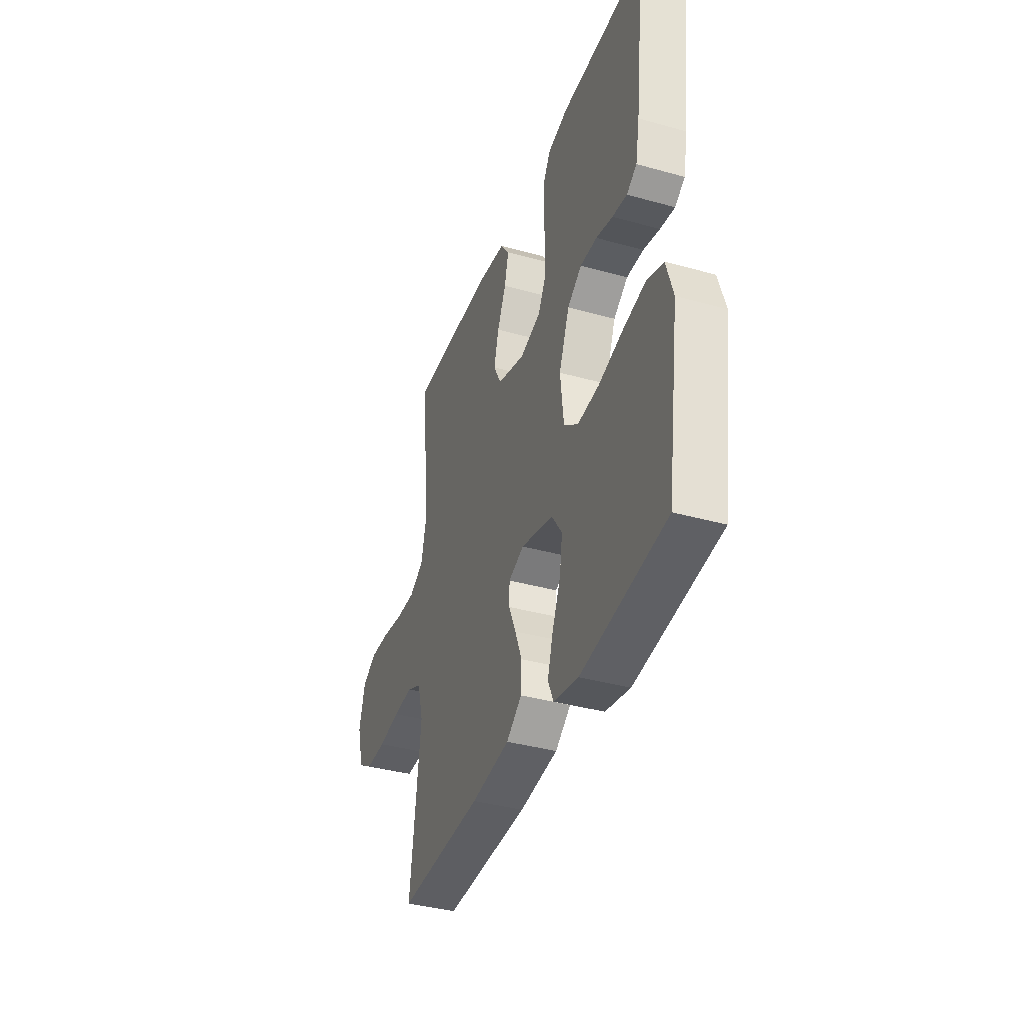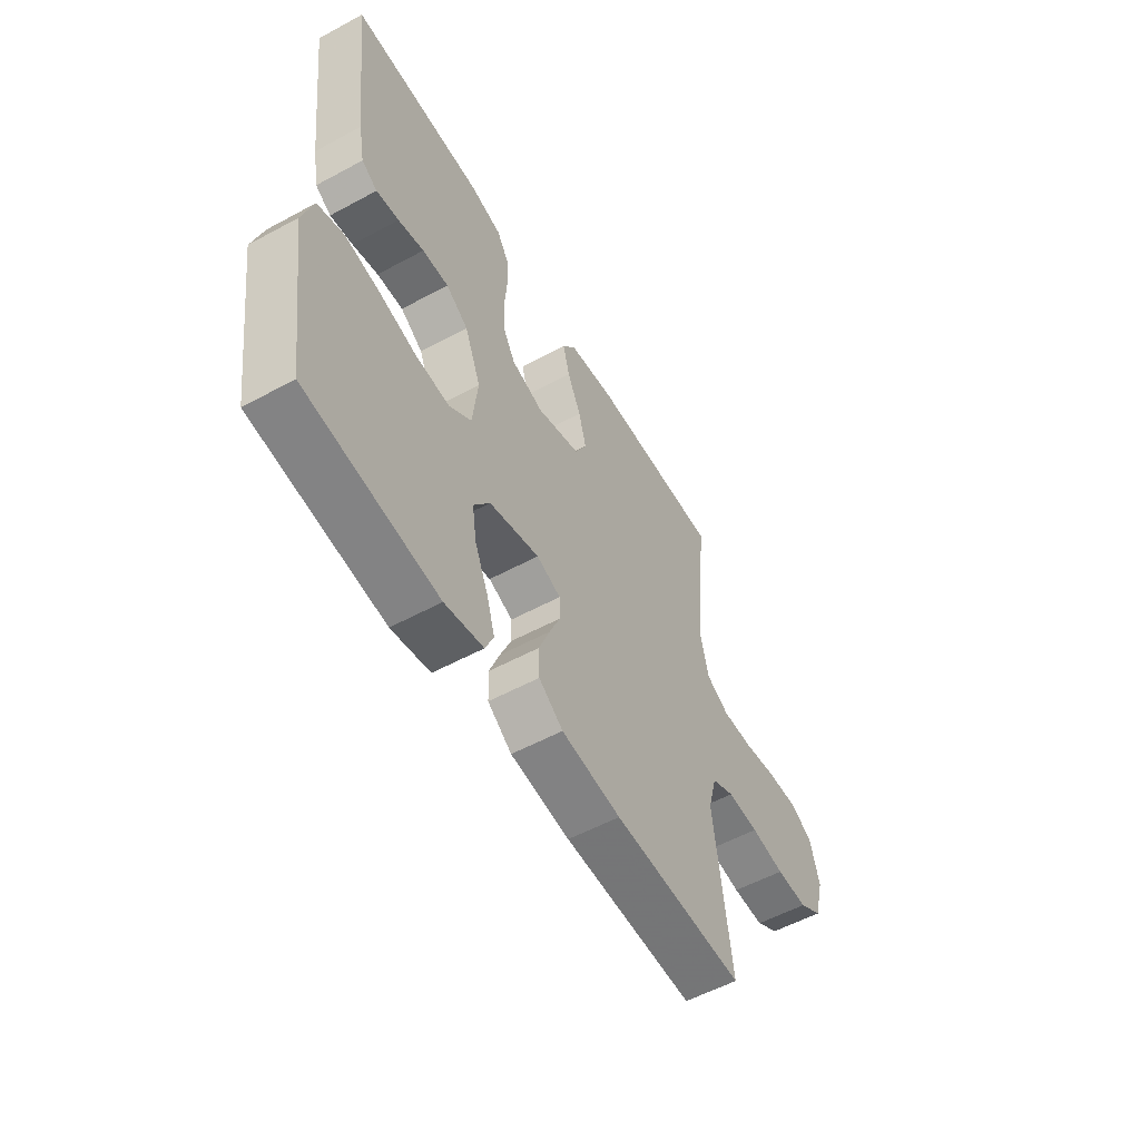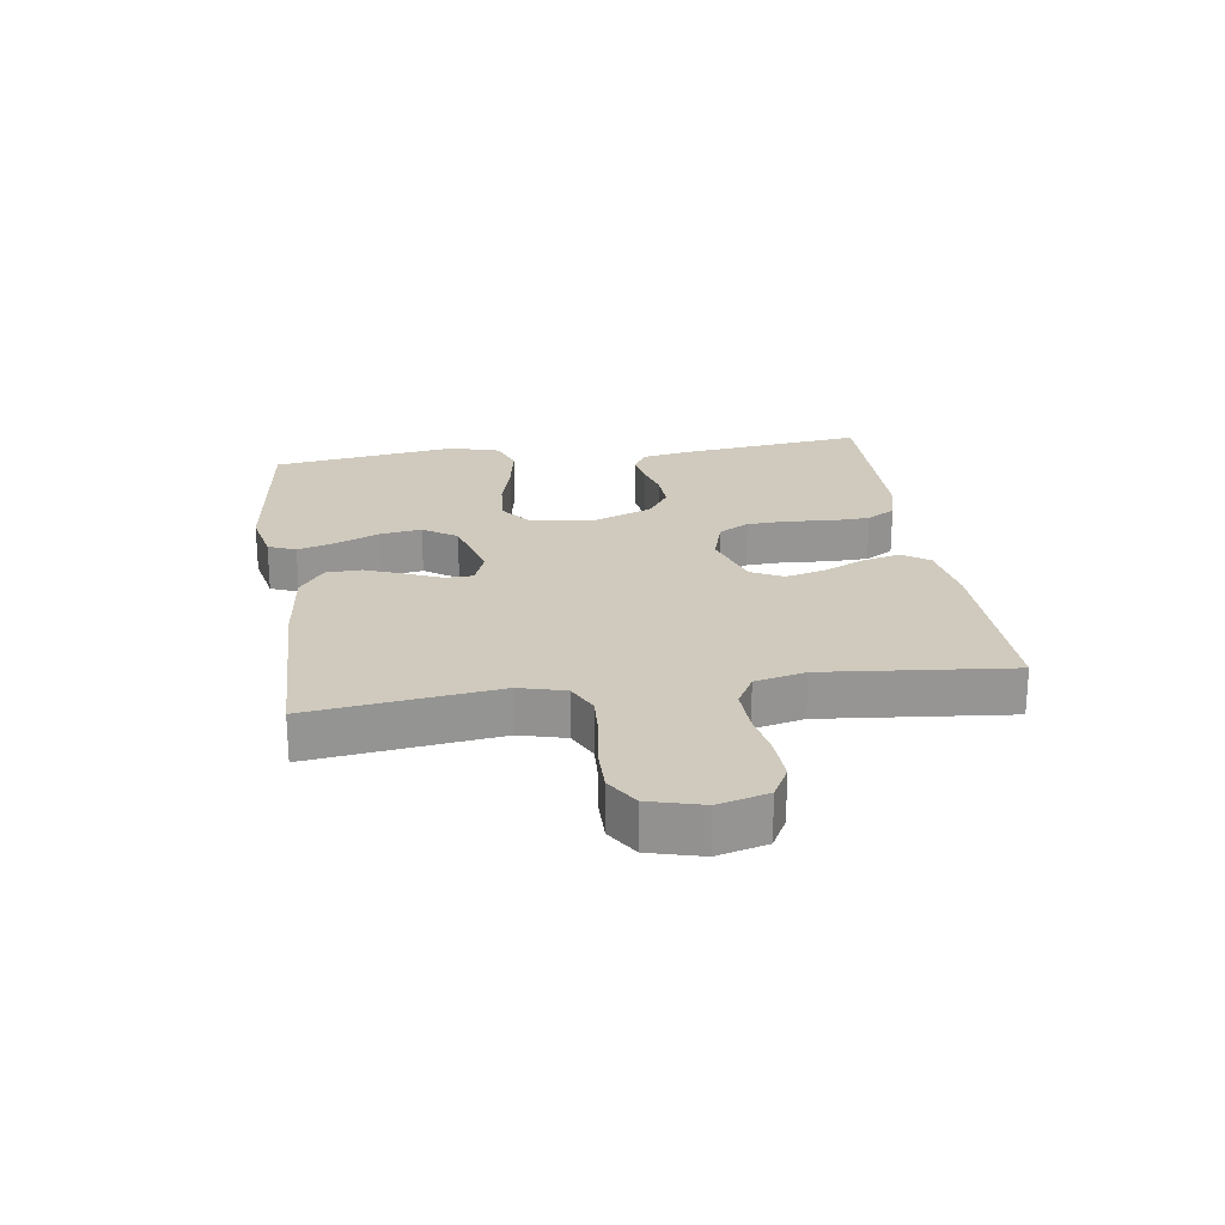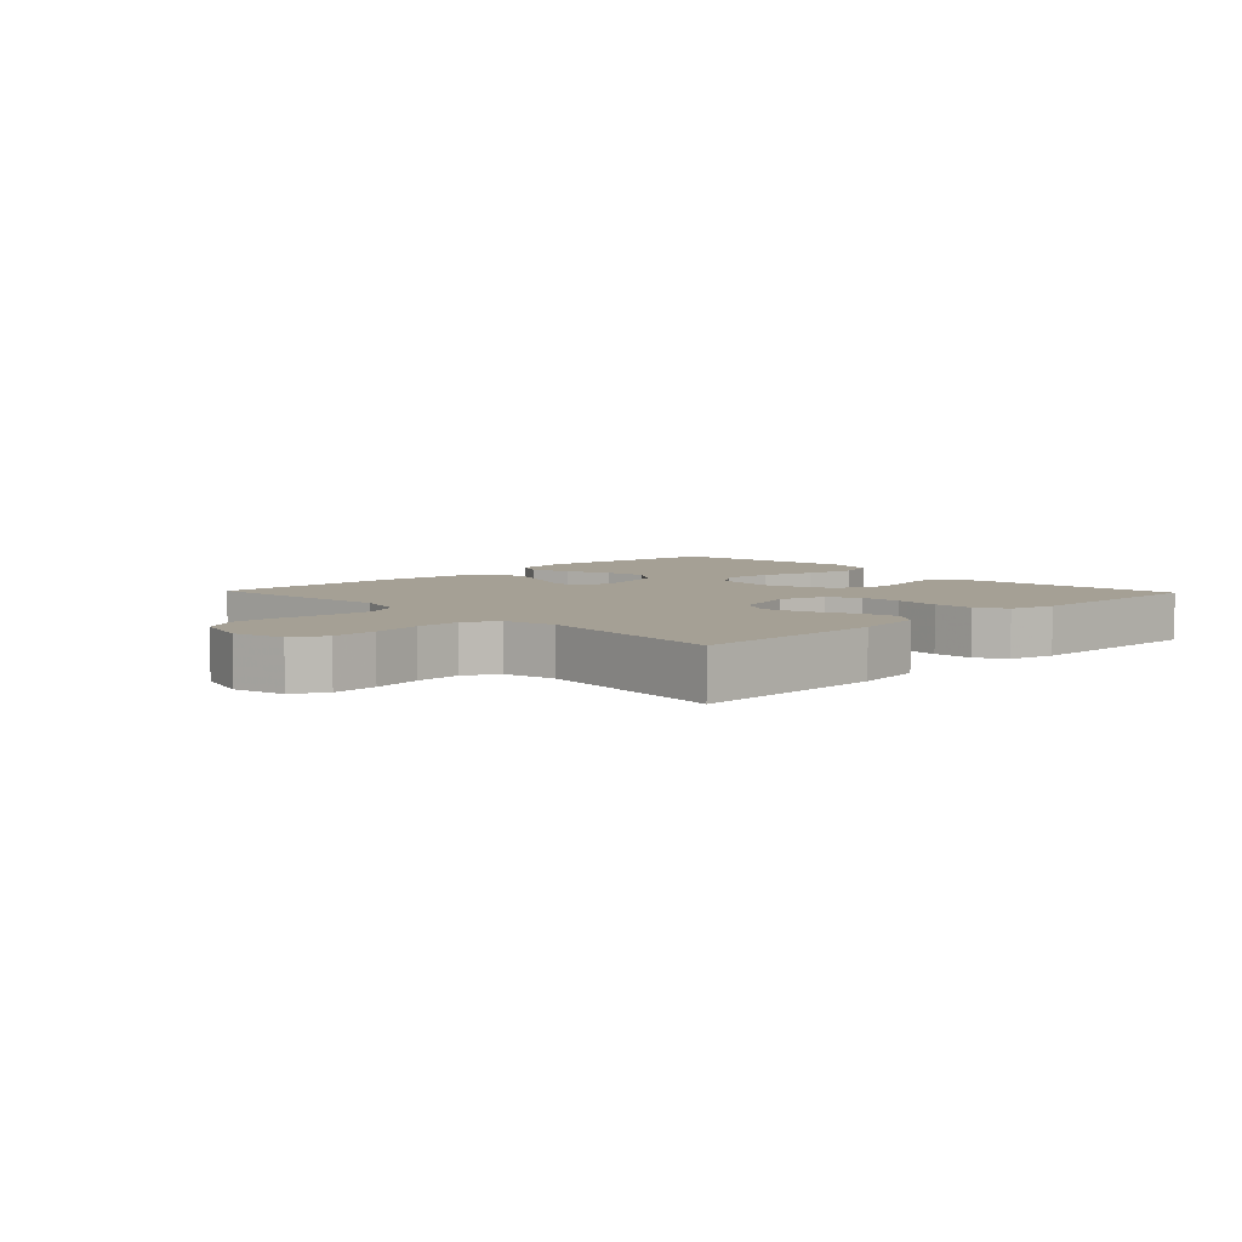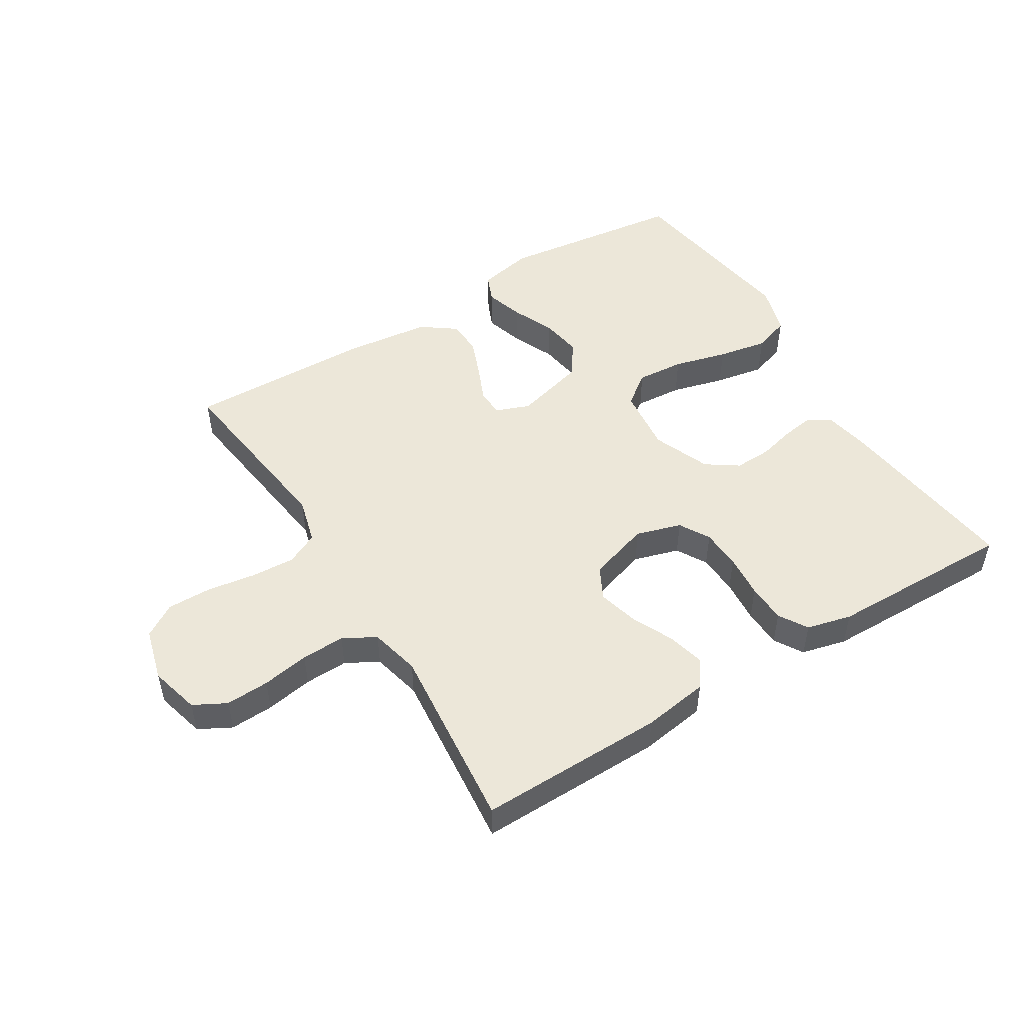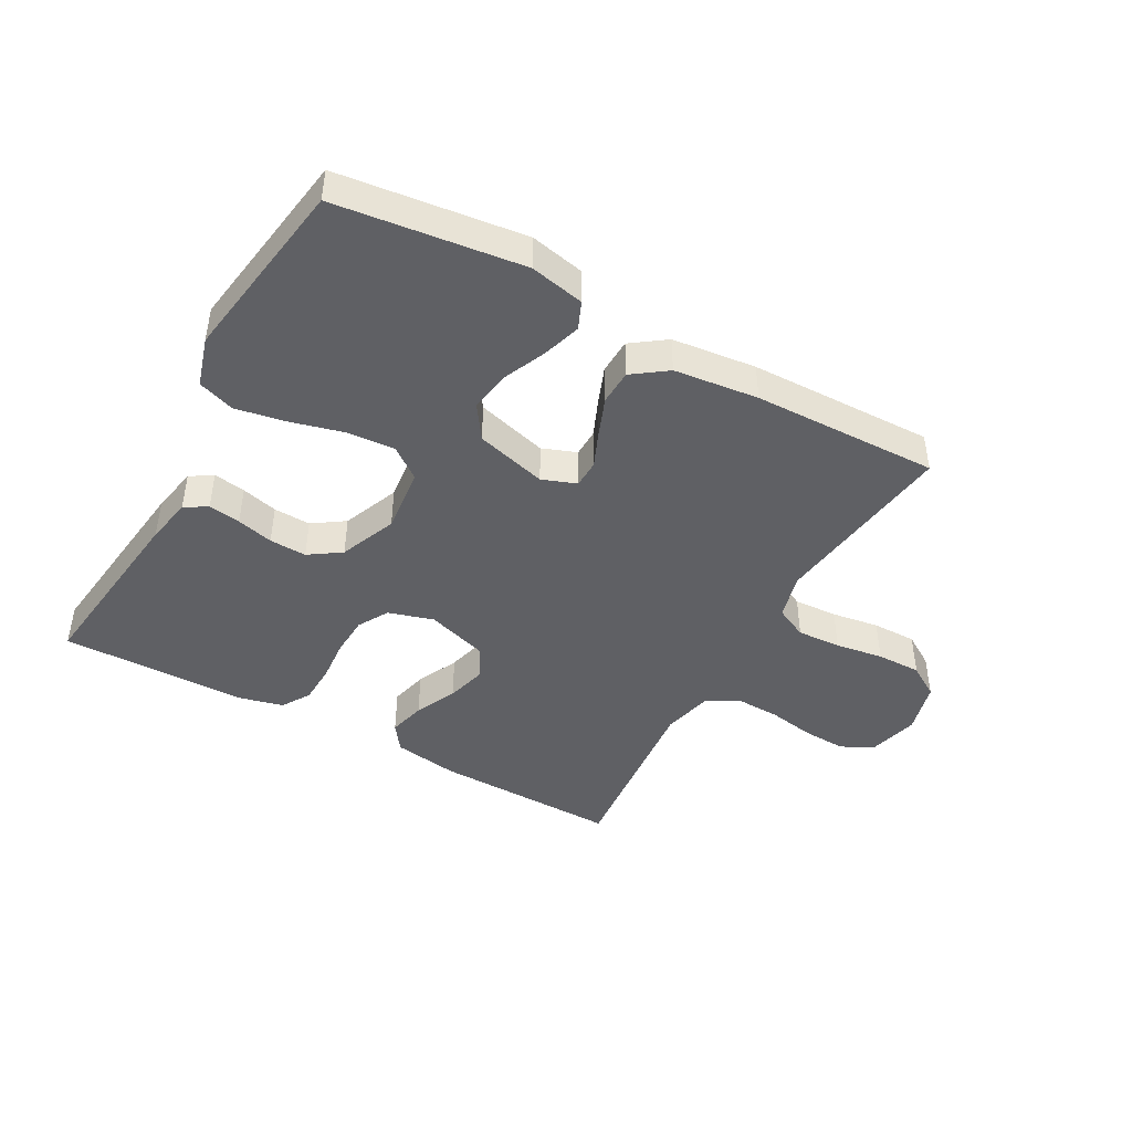
<metadata>
{"format":"obj","ext":"obj","renderer":"f3d","projection":"perspective","resolution":1024,"background":"white","views":[{"elev":-37.9,"azim":70.4,"up":"+Z"},{"elev":-55.4,"azim":119.7,"up":"+Z"},{"elev":22.8,"azim":-98.4,"up":"+Y"},{"elev":5.9,"azim":-43.8,"up":"+Y"},{"elev":49.9,"azim":-31.7,"up":"+Y"},{"elev":-44.4,"azim":150.8,"up":"+Y"}]}
</metadata>
<code>
v 0.5 0.07 0.5
v 0.464 0.07 0.2
v 0.45 0.07 0.125
v 0.414 0.07 0.102
v 0.362 0.07 0.11
v 0.303 0.07 0.125
v 0.243 0.07 0.127
v 0.192 0.07 0.092
v 0.155 0.07 0
v 0.167 0.07 -0.106
v 0.218 0.07 -0.144
v 0.295 0.07 -0.138
v 0.381 0.07 -0.115
v 0.461 0.07 -0.1
v 0.52 0.07 -0.12
v 0.544 0.07 -0.2
v 0.5 0.07 -0.5
v 0.2 0.07 -0.538
v 0.112 0.07 -0.52
v 0.093 0.07 -0.476
v 0.112 0.07 -0.414
v 0.142 0.07 -0.345
v 0.152 0.07 -0.279
v 0.115 0.07 -0.225
v 0 0.07 -0.194
v -0.055 0.07 -0.215
v -0.056 0.07 -0.26
v -0.031 0.07 -0.318
v -0.007 0.07 -0.379
v -0.009 0.07 -0.436
v -0.064 0.07 -0.476
v -0.2 0.07 -0.492
v -0.5 0.07 -0.5
v -0.462 0.07 -0.2
v -0.482 0.07 -0.126
v -0.534 0.07 -0.101
v -0.605 0.07 -0.105
v -0.682 0.07 -0.117
v -0.754 0.07 -0.118
v -0.807 0.07 -0.085
v -0.83 0.07 0
v -0.809 0.07 0.08
v -0.757 0.07 0.108
v -0.687 0.07 0.105
v -0.611 0.07 0.092
v -0.541 0.07 0.09
v -0.489 0.07 0.119
v -0.47 0.07 0.2
v -0.5 0.07 0.5
v -0.2 0.07 0.496
v -0.094 0.07 0.48
v -0.063 0.07 0.437
v -0.078 0.07 0.377
v -0.109 0.07 0.31
v -0.126 0.07 0.245
v -0.099 0.07 0.193
v 0 0.07 0.162
v 0.073 0.07 0.184
v 0.101 0.07 0.233
v 0.104 0.07 0.298
v 0.098 0.07 0.368
v 0.1 0.07 0.431
v 0.128 0.07 0.477
v 0.2 0.07 0.495
v 0.5 0 0.5
v 0.464 0 0.2
v 0.45 0 0.125
v 0.414 0 0.102
v 0.362 0 0.11
v 0.303 0 0.125
v 0.243 0 0.127
v 0.192 0 0.092
v 0.155 0 0
v 0.167 0 -0.106
v 0.218 0 -0.144
v 0.295 0 -0.138
v 0.381 0 -0.115
v 0.461 0 -0.1
v 0.52 0 -0.12
v 0.544 0 -0.2
v 0.5 0 -0.5
v 0.2 0 -0.538
v 0.112 0 -0.52
v 0.093 0 -0.476
v 0.112 0 -0.414
v 0.142 0 -0.345
v 0.152 0 -0.279
v 0.115 0 -0.225
v 0 0 -0.194
v -0.055 0 -0.215
v -0.056 0 -0.26
v -0.031 0 -0.318
v -0.007 0 -0.379
v -0.009 0 -0.436
v -0.064 0 -0.476
v -0.2 0 -0.492
v -0.5 0 -0.5
v -0.462 0 -0.2
v -0.482 0 -0.126
v -0.534 0 -0.101
v -0.605 0 -0.105
v -0.682 0 -0.117
v -0.754 0 -0.118
v -0.807 0 -0.085
v -0.83 0 0
v -0.809 0 0.08
v -0.757 0 0.108
v -0.687 0 0.105
v -0.611 0 0.092
v -0.541 0 0.09
v -0.489 0 0.119
v -0.47 0 0.2
v -0.5 0 0.5
v -0.2 0 0.496
v -0.094 0 0.48
v -0.063 0 0.437
v -0.078 0 0.377
v -0.109 0 0.31
v -0.126 0 0.245
v -0.099 0 0.193
v 0 0 0.162
v 0.073 0 0.184
v 0.101 0 0.233
v 0.104 0 0.298
v 0.098 0 0.368
v 0.1 0 0.431
v 0.128 0 0.477
v 0.2 0 0.495
f 60 61 62 63
f 59 60 63 64
f 51 52 53 54
f 51 54 55
f 48 49 50 51
f 47 48 51 55
f 46 47 55 56
f 42 43 44 45
f 42 45 46
f 41 42 46
f 37 38 39 40
f 36 37 40 41
f 31 32 33 34
f 31 34 35
f 30 31 35
f 27 28 29 30
f 27 30 35
f 26 27 35 36
f 19 20 21 22
f 17 18 19 22
f 17 22 23
f 16 17 23 24
f 12 13 14 15
f 12 15 16 24
f 3 4 5 6
f 3 6 7
f 2 3 7
f 59 64 1 2
f 58 59 2 7
f 57 58 7 8
f 56 57 8 9
f 46 56 9 10
f 41 46 10 11
f 25 26 36 41
f 25 41 11
f 11 12 24 25
f 127 126 125 124
f 128 127 124 123
f 118 117 116 115
f 119 118 115
f 115 114 113 112
f 119 115 112 111
f 120 119 111 110
f 109 108 107 106
f 110 109 106
f 110 106 105
f 104 103 102 101
f 105 104 101 100
f 98 97 96 95
f 99 98 95
f 99 95 94
f 94 93 92 91
f 99 94 91
f 100 99 91 90
f 86 85 84 83
f 86 83 82 81
f 87 86 81
f 88 87 81 80
f 79 78 77 76
f 88 80 79 76
f 70 69 68 67
f 71 70 67
f 71 67 66
f 66 65 128 123
f 71 66 123 122
f 72 71 122 121
f 73 72 121 120
f 74 73 120 110
f 75 74 110 105
f 105 100 90 89
f 75 105 89
f 89 88 76 75
f 1 65 66 2
f 2 66 67 3
f 3 67 68 4
f 4 68 69 5
f 5 69 70 6
f 6 70 71 7
f 7 71 72 8
f 8 72 73 9
f 9 73 74 10
f 10 74 75 11
f 11 75 76 12
f 12 76 77 13
f 13 77 78 14
f 14 78 79 15
f 15 79 80 16
f 16 80 81 17
f 17 81 82 18
f 18 82 83 19
f 19 83 84 20
f 20 84 85 21
f 21 85 86 22
f 22 86 87 23
f 23 87 88 24
f 24 88 89 25
f 25 89 90 26
f 26 90 91 27
f 27 91 92 28
f 28 92 93 29
f 29 93 94 30
f 30 94 95 31
f 31 95 96 32
f 32 96 97 33
f 33 97 98 34
f 34 98 99 35
f 35 99 100 36
f 36 100 101 37
f 37 101 102 38
f 38 102 103 39
f 39 103 104 40
f 40 104 105 41
f 41 105 106 42
f 42 106 107 43
f 43 107 108 44
f 44 108 109 45
f 45 109 110 46
f 46 110 111 47
f 47 111 112 48
f 48 112 113 49
f 49 113 114 50
f 50 114 115 51
f 51 115 116 52
f 52 116 117 53
f 53 117 118 54
f 54 118 119 55
f 55 119 120 56
f 56 120 121 57
f 57 121 122 58
f 58 122 123 59
f 59 123 124 60
f 60 124 125 61
f 61 125 126 62
f 62 126 127 63
f 63 127 128 64
f 64 128 65 1

</code>
